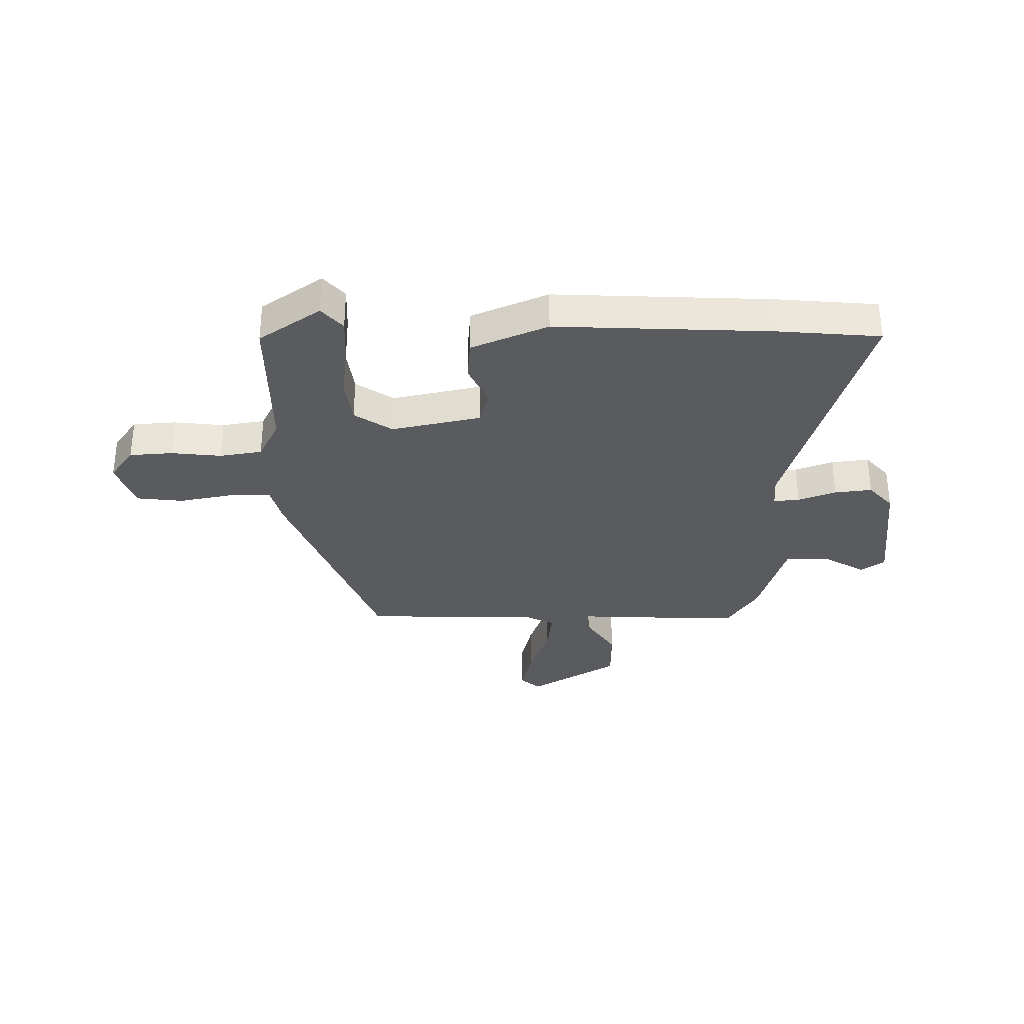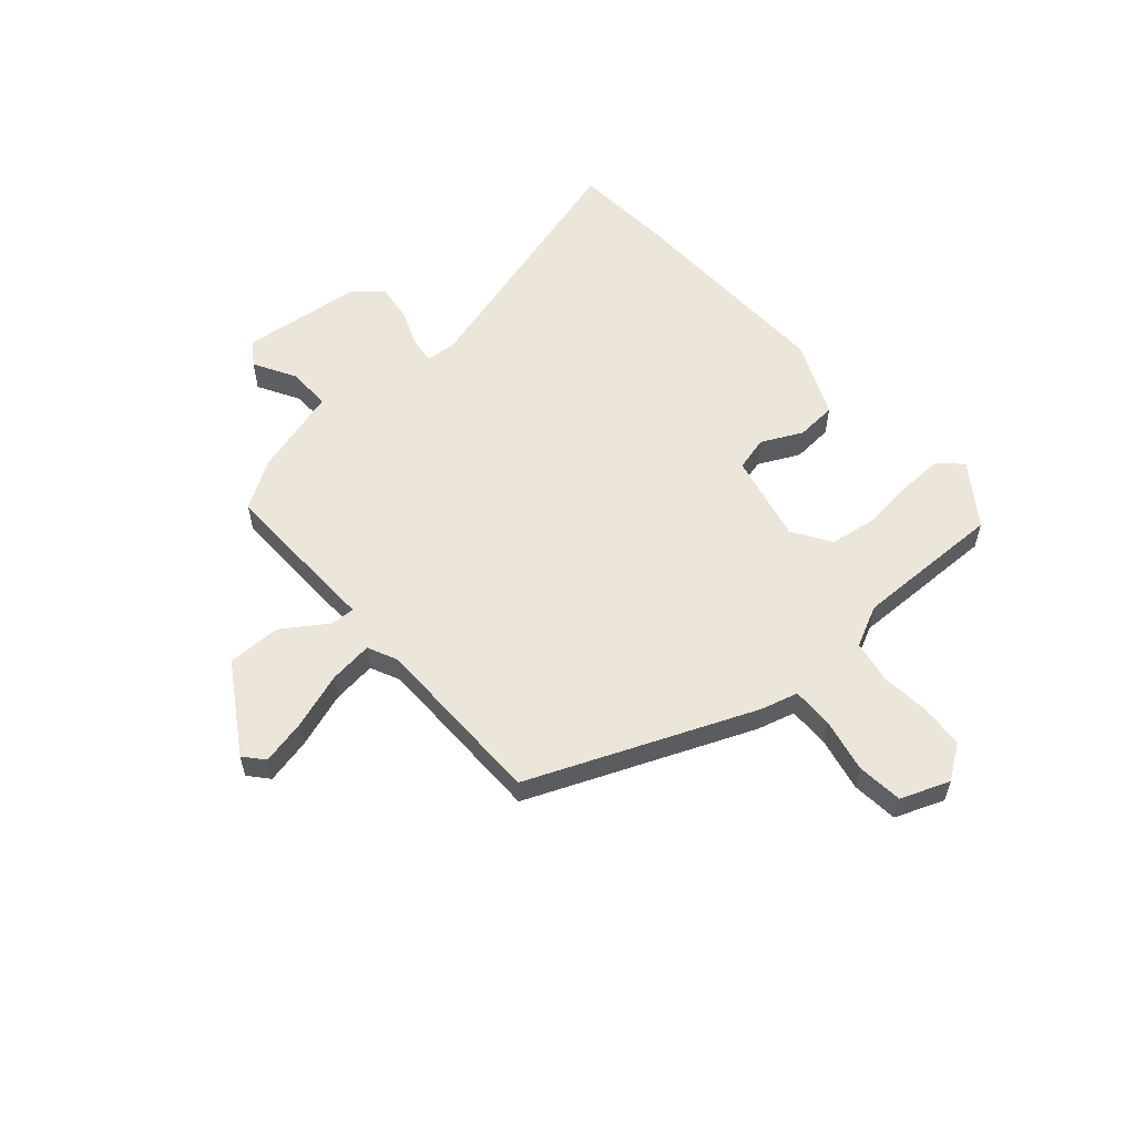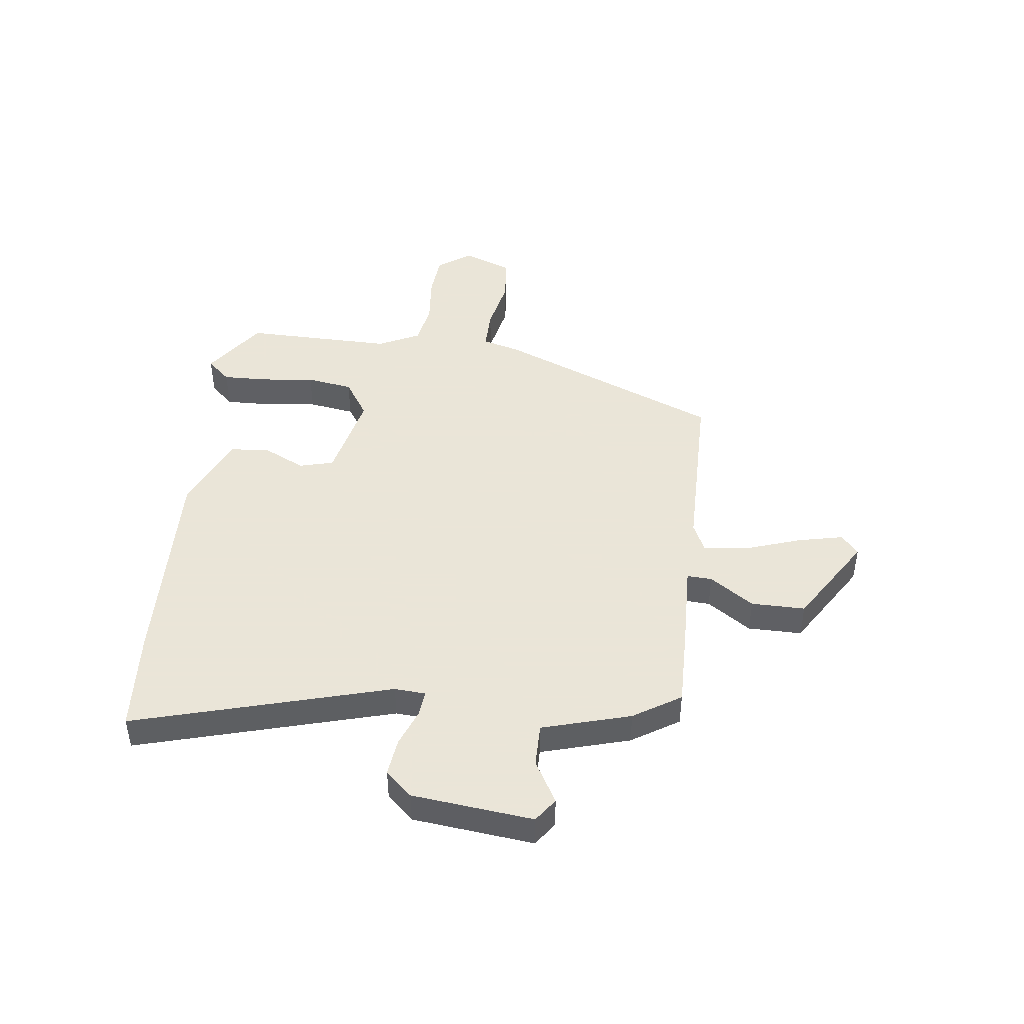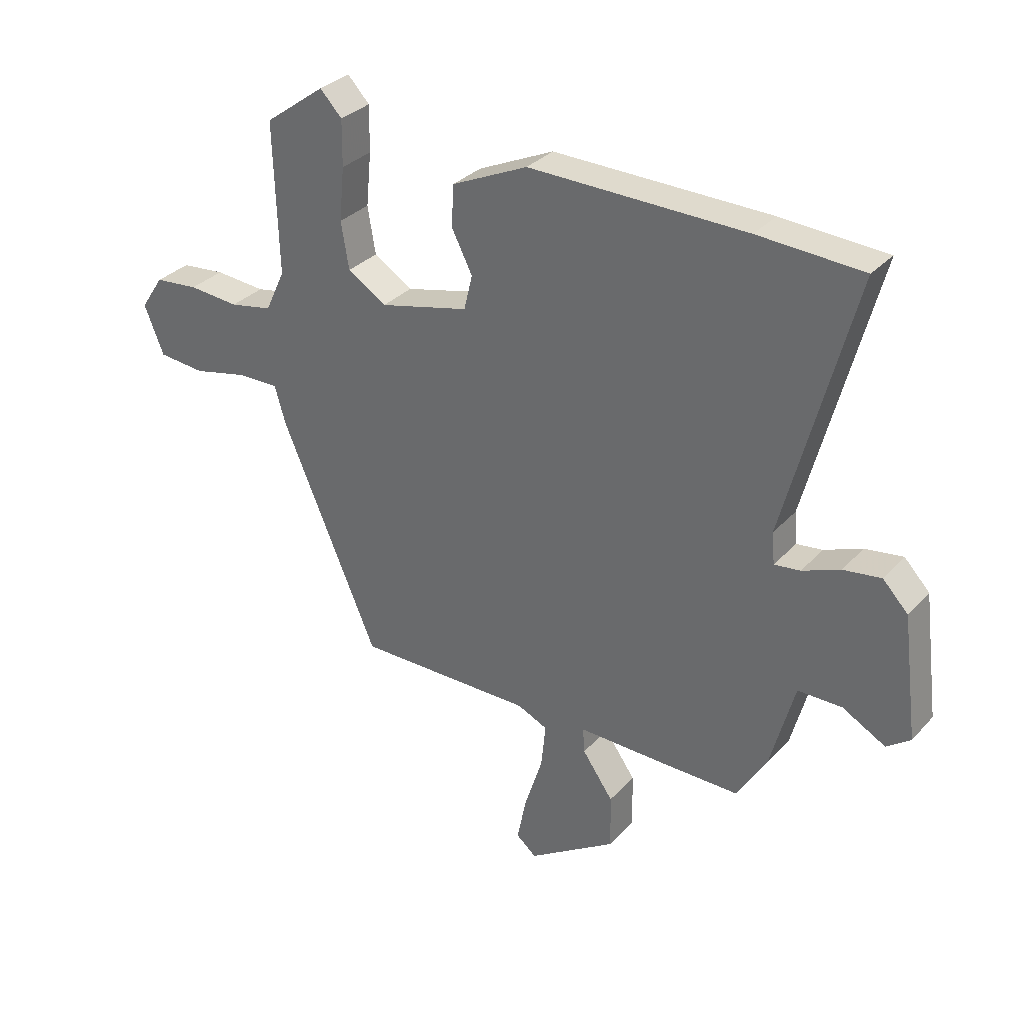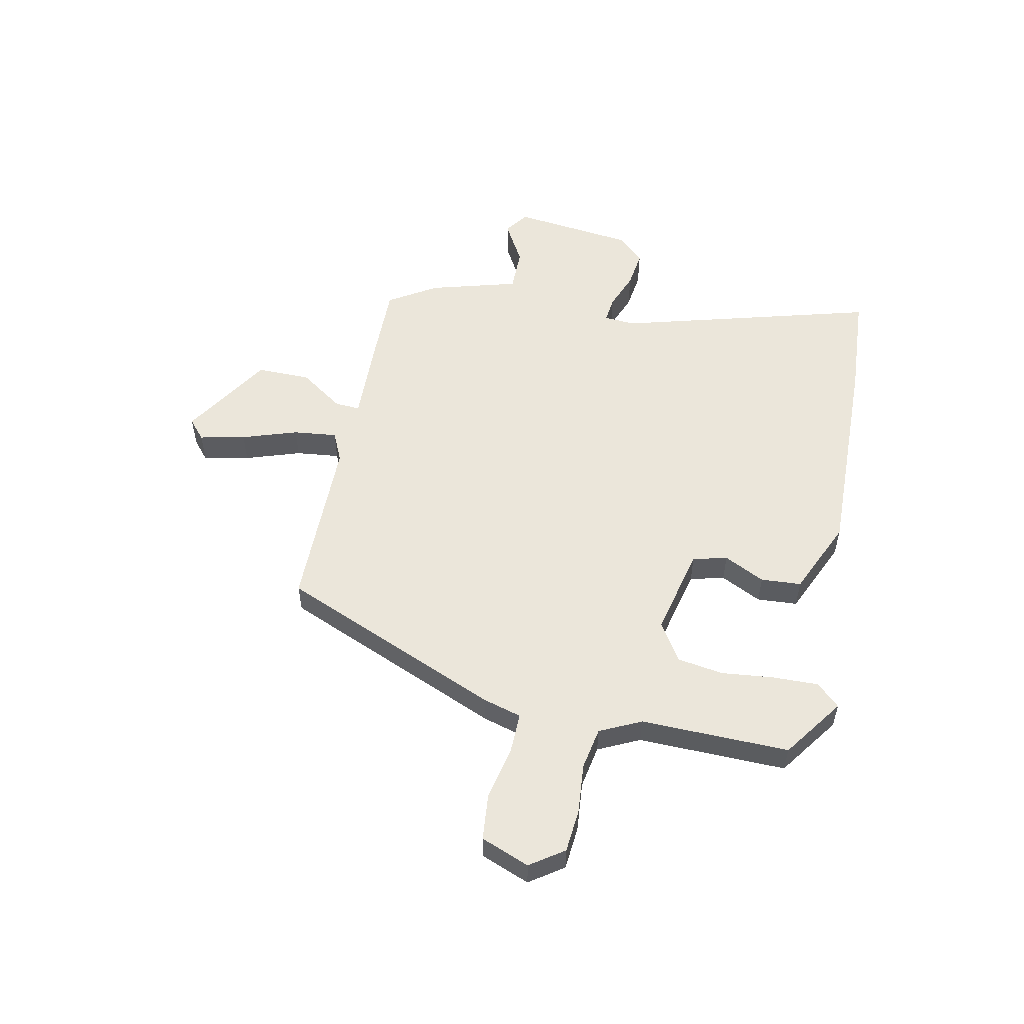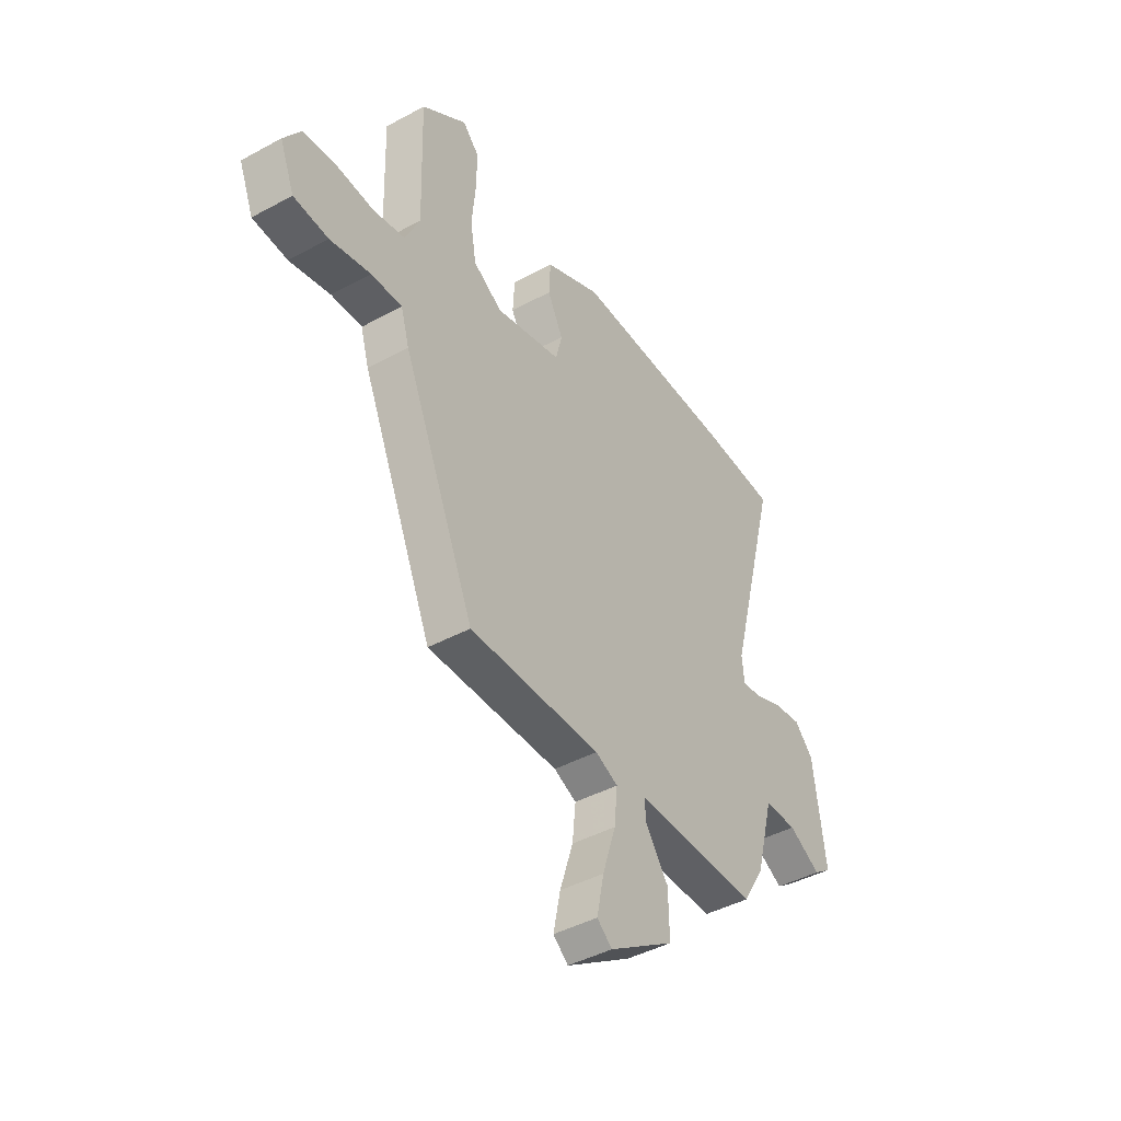
<metadata>
{"format":"obj","ext":"obj","renderer":"f3d","projection":"perspective","resolution":1024,"background":"white","views":[{"elev":-32.7,"azim":-1.2,"up":"+Y"},{"elev":57.4,"azim":-132.1,"up":"+Y"},{"elev":45.5,"azim":95.9,"up":"+Y"},{"elev":32.0,"azim":34.7,"up":"+Z"},{"elev":54.8,"azim":-79.0,"up":"+Y"},{"elev":-43.2,"azim":-57.2,"up":"+Z"}]}
</metadata>
<code>
v 0.422 0.07 -0.482
v 0.283 0.07 -0.482
v 0.126 0.07 -0.48
v 0.129 0.07 -0.525
v 0.184 0.07 -0.603
v 0.186 0.07 -0.7
v 0.029 0.07 -0.802
v -0.007 0.07 -0.772
v 0.01 0.07 -0.689
v 0.042 0.07 -0.589
v 0.05 0.07 -0.51
v -0.004 0.07 -0.486
v -0.32 0.07 -0.489
v -0.492 0.07 -0.091
v -0.512 0.07 -0.023
v -0.586 0.07 -0.025
v -0.683 0.07 -0.047
v -0.766 0.07 -0.04
v -0.801 0.07 0.047
v -0.76 0.07 0.108
v -0.682 0.07 0.116
v -0.592 0.07 0.109
v -0.516 0.07 0.124
v -0.481 0.07 0.199
v -0.489 0.07 0.467
v -0.381 0.07 0.546
v -0.342 0.07 0.505
v -0.343 0.07 0.423
v -0.352 0.07 0.328
v -0.338 0.07 0.245
v -0.269 0.07 0.202
v -0.11 0.07 0.241
v -0.095 0.07 0.303
v -0.132 0.07 0.376
v -0.128 0.07 0.449
v 0.007 0.07 0.511
v 0.392 0.07 0.506
v 0.578 0.07 0.496
v 0.456 0.07 0.032
v 0.461 0.07 -0.024
v 0.507 0.07 -0.018
v 0.574 0.07 0.009
v 0.641 0.07 0.019
v 0.686 0.07 -0.028
v 0.714 0.07 -0.246
v 0.672 0.07 -0.277
v 0.595 0.07 -0.235
v 0.517 0.07 -0.236
v 0.474 0.07 -0.396
v 0.422 0 -0.482
v 0.283 0 -0.482
v 0.126 0 -0.48
v 0.129 0 -0.525
v 0.184 0 -0.603
v 0.186 0 -0.7
v 0.029 0 -0.802
v -0.007 0 -0.772
v 0.01 0 -0.689
v 0.042 0 -0.589
v 0.05 0 -0.51
v -0.004 0 -0.486
v -0.32 0 -0.489
v -0.492 0 -0.091
v -0.512 0 -0.023
v -0.586 0 -0.025
v -0.683 0 -0.047
v -0.766 0 -0.04
v -0.801 0 0.047
v -0.76 0 0.108
v -0.682 0 0.116
v -0.592 0 0.109
v -0.516 0 0.124
v -0.481 0 0.199
v -0.489 0 0.467
v -0.381 0 0.546
v -0.342 0 0.505
v -0.343 0 0.423
v -0.352 0 0.328
v -0.338 0 0.245
v -0.269 0 0.202
v -0.11 0 0.241
v -0.095 0 0.303
v -0.132 0 0.376
v -0.128 0 0.449
v 0.007 0 0.511
v 0.392 0 0.506
v 0.578 0 0.496
v 0.456 0 0.032
v 0.461 0 -0.024
v 0.507 0 -0.018
v 0.574 0 0.009
v 0.641 0 0.019
v 0.686 0 -0.028
v 0.714 0 -0.246
v 0.672 0 -0.277
v 0.595 0 -0.235
v 0.517 0 -0.236
v 0.474 0 -0.396
f 48 49 1 2
f 44 45 46 47
f 44 47 48
f 41 42 43 44
f 40 41 44 48
f 36 37 38 39
f 36 39 40
f 33 34 35 36
f 32 33 36 40
f 31 32 40 48
f 26 27 28 29
f 24 25 26 29
f 23 24 29 30
f 19 20 21 22
f 19 22 23
f 16 17 18 19
f 15 16 19 23
f 12 13 14 15
f 11 12 15 23
f 7 8 9 10
f 7 10 11
f 4 5 6 7
f 3 4 7 11
f 31 48 2 3
f 23 30 31
f 3 11 23 31
f 51 50 98 97
f 96 95 94 93
f 97 96 93
f 93 92 91 90
f 97 93 90 89
f 88 87 86 85
f 89 88 85
f 85 84 83 82
f 89 85 82 81
f 97 89 81 80
f 78 77 76 75
f 78 75 74 73
f 79 78 73 72
f 71 70 69 68
f 72 71 68
f 68 67 66 65
f 72 68 65 64
f 64 63 62 61
f 72 64 61 60
f 59 58 57 56
f 60 59 56
f 56 55 54 53
f 60 56 53 52
f 52 51 97 80
f 80 79 72
f 80 72 60 52
f 1 50 51 2
f 2 51 52 3
f 3 52 53 4
f 4 53 54 5
f 5 54 55 6
f 6 55 56 7
f 7 56 57 8
f 8 57 58 9
f 9 58 59 10
f 10 59 60 11
f 11 60 61 12
f 12 61 62 13
f 13 62 63 14
f 14 63 64 15
f 15 64 65 16
f 16 65 66 17
f 17 66 67 18
f 18 67 68 19
f 19 68 69 20
f 20 69 70 21
f 21 70 71 22
f 22 71 72 23
f 23 72 73 24
f 24 73 74 25
f 25 74 75 26
f 26 75 76 27
f 27 76 77 28
f 28 77 78 29
f 29 78 79 30
f 30 79 80 31
f 31 80 81 32
f 32 81 82 33
f 33 82 83 34
f 34 83 84 35
f 35 84 85 36
f 36 85 86 37
f 37 86 87 38
f 38 87 88 39
f 39 88 89 40
f 40 89 90 41
f 41 90 91 42
f 42 91 92 43
f 43 92 93 44
f 44 93 94 45
f 45 94 95 46
f 46 95 96 47
f 47 96 97 48
f 48 97 98 49
f 49 98 50 1

</code>
